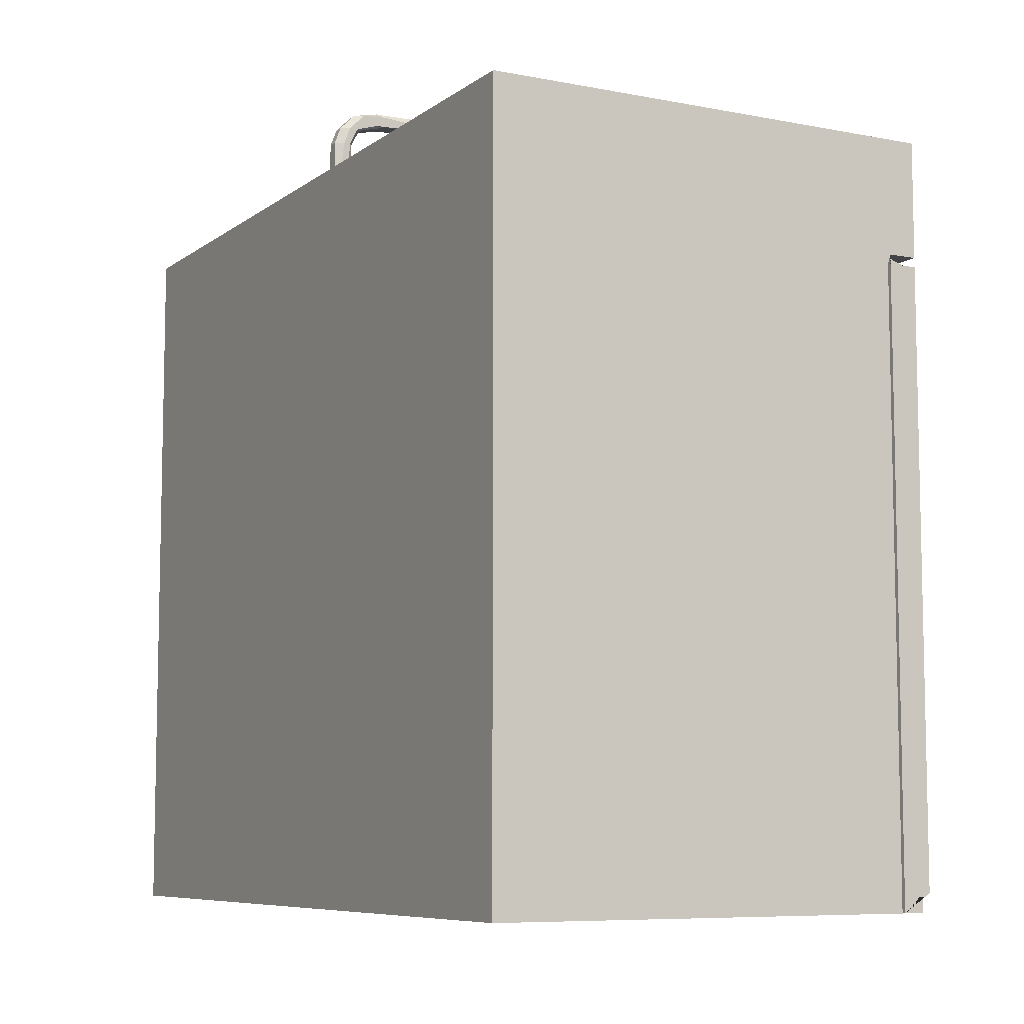
<metadata>
{"format":"obj","ext":"obj","renderer":"f3d","projection":"perspective","resolution":1024,"background":"white","views":[{"elev":-7.7,"azim":-28.5,"up":"+Y"}]}
</metadata>
<code>
o Cube
v 0.25 0.7966 -0.45
v 0.2415 -0.003436 -0.45
v 0.25 0.7966 0.45
v 0.2415 -0.003436 0.45
v -0.25 0.7966 -0.45
v -0.25 -0.003436 -0.45
v -0.25 0.7966 0.45
v -0.25 -0.003436 0.45
v 0.25 0.6629 -0.45
v 0.25 0.6629 0.45
v 0.2415 -0.003436 0.01335
v 0.25 0.6629 0.01335
v 0.2415 -0.003436 0.004214
v 0.25 0.6629 0.004214
v 0.2186 0.7966 0.45
v 0.2186 -0.003436 0.45
v 0.2186 0.7966 -0.45
v 0.2186 0.6629 -0.45
v 0.2186 0.6629 0.45
v 0.2116 0.7966 0.45
v 0.2152 0.6629 0.45
v 0.2152 -0.003436 0.45
v 0.2116 0.7966 -0.45
v 0.2152 0.6629 -0.45
v 0.25 0.01616 -0.45
v 0.25 0.01616 0.45
v -0.25 0.01616 -0.45
v -0.25 0.01616 0.45
v 0.25 0.01616 0.01335
v 0.25 0.01616 0.004214
v 0.2186 0.01616 0.45
v 0.2186 0.01616 -0.45
v 0.2152 0.01616 -0.45
v 0.2152 0.01616 0.45
v 0.2186 0.6629 0.4412
v 0.2152 0.6629 0.4412
v 0.2186 0.01616 0.4412
v 0.2152 0.01616 0.4412
v 0.2152 0.6629 -0.4412
v 0.2186 0.6629 -0.4412
v 0.2186 0.01616 -0.4412
v 0.2152 0.01616 -0.4412
v 0.2255 0.6629 0.004214
v 0.2255 0.6629 0.01335
v 0.2255 0.01616 0.01335
v 0.2255 0.01616 0.004214
v 0.2415 0.01616 -0.45
v 0.2415 0.01616 0.45
v 0.2415 0.01616 0.01335
v 0.2415 0.01616 0.004214
v 0.2186 0.01616 0.4421
v 0.2186 -0.003436 0.4421
v 0.2152 -0.003436 0.4421
v 0.2152 0.01616 0.4421
v 0.2184 -0.003436 -0.45
v 0.2147 -0.003436 -0.45
v 0.2152 0.01616 -0.4414
v 0.2186 0.01616 -0.4414
v 0.2184 -0.003436 -0.4414
v 0.2147 -0.003436 -0.4414
v 0.25 0.6725 -0.45
v 0.25 0.6728 0.45
v 0.2189 0.6725 -0.45
v 0.2189 0.6629 -0.45
v 0.2189 0.6728 0.45
v 0.2189 0.6629 0.45
v 0.2189 0.6629 0.01335
v 0.2189 0.6629 0.004214
v 0.2152 0.6728 -0.45
v 0.2186 0.6728 -0.45
v 0.2186 0.6728 0.45
v 0.2152 0.6728 0.45
v 0.2186 0.6728 0.4412
v 0.2152 0.6728 0.4412
v 0.2152 0.6728 -0.4412
v 0.2186 0.6728 -0.4412
v 0.25 0.6629 0.4414
v 0.2186 0.6629 0.4414
v 0.2189 0.6728 0.4414
v 0.2189 0.6629 0.4414
v 0.2186 0.6728 0.4414
v 0.25 0.6629 -0.4404
v 0.2186 0.6629 -0.4404
v 0.2189 0.6725 -0.4404
v 0.2186 0.6728 -0.4404
v 0.2189 0.6629 -0.4404
v -0.25 0.7966 0
v 0.177 0.7966 0
v 0.175 0.7966 0.2228
v 0.1759 0.7966 -0.2237
v 0.177 0.7966 -0.1125
v 0.177 0.7966 0.1125
v -0.02816 0.6928 0
v -0.01762 0.7224 0.2228
v -0.01762 0.7224 -0.2205
v -0.01919 0.7002 -0.1125
v -0.01919 0.7002 0.1125
v -0.141 0.7221 3.1e-05
v -0.1364 0.7224 0.2175
v -0.134 0.7224 -0.2164
v -0.141 0.7224 -0.1061
v -0.141 0.7224 0.1062
v 0.09622 0.7048 0
v 0.09127 0.7224 0.2228
v 0.09127 0.7224 -0.2205
v 0.09622 0.7048 -0.1125
v 0.09622 0.7048 0.1125
v -0.06935 0.6973 0
v -0.07207 0.7224 0.2228
v -0.07207 0.7224 -0.2205
v -0.07689 0.7048 -0.1125
v -0.07689 0.7048 0.1125
v -0.1611 0.7966 0
v -0.1604 0.7966 0.2243
v -0.1607 0.7966 -0.2247
v -0.1611 0.7966 -0.1125
v -0.1611 0.7966 0.1125
v 0.03852 0.6994 0
v 0.03683 0.7224 0.2228
v 0.03683 0.7224 -0.2205
v 0.03852 0.7002 -0.1125
v 0.03852 0.7002 0.1125
v 0.1567 0.7224 3.1e-05
v 0.1532 0.7224 0.2175
v 0.1521 0.7224 -0.2141
v 0.1567 0.7224 -0.1061
v 0.1567 0.7224 0.1062
v 0.177 0.7966 -0.05625
v -0.01919 0.6964 -0.05625
v -0.141 0.7224 -0.05305
v 0.09622 0.7048 -0.05625
v -0.07689 0.7009 -0.05625
v -0.1611 0.7966 -0.05625
v 0.03852 0.7002 -0.05625
v 0.1567 0.7224 -0.05305
v 0.177 0.7966 0.05625
v -0.01919 0.6961 0.05625
v -0.141 0.7224 0.05311
v 0.09622 0.7048 0.05625
v -0.07689 0.7006 0.05625
v -0.1611 0.7966 0.05625
v 0.03852 0.7002 0.05625
v 0.1567 0.7224 0.05311
v 0.177 0.7966 0.1688
v -0.01919 0.7048 0.1688
v -0.141 0.7224 0.1593
v 0.09622 0.7048 0.1688
v -0.07689 0.7048 0.1688
v -0.1611 0.7966 0.1688
v 0.03852 0.7048 0.1688
v 0.1567 0.7224 0.1593
v -0.01919 0.7966 0.2496
v -0.1343 0.7966 0.2493
v 0.09622 0.7966 0.2496
v -0.07689 0.7966 0.2496
v 0.03852 0.7966 0.2496
v 0.1511 0.7966 0.2466
v 0.177 0.7966 -0.1688
v -0.01919 0.7048 -0.1688
v -0.141 0.7224 -0.1592
v 0.09622 0.7048 -0.1688
v -0.07689 0.7048 -0.1688
v -0.1611 0.7966 -0.1688
v 0.03852 0.7048 -0.1688
v 0.1567 0.7224 -0.1592
v -0.01919 0.7966 -0.2489
v -0.1346 0.7966 -0.2489
v 0.09622 0.7966 -0.2489
v -0.07689 0.7966 -0.2489
v 0.03852 0.7966 -0.2489
v 0.1525 0.7966 -0.2473
v -0.1569 0.7559 -2e-06
v 0.1579 0.7523 0.2399
v 0.09688 0.7551 -0.2423
v 0.1721 0.752 0.1133
v -0.07753 0.7528 0.2436
v -0.1568 0.7554 -0.17
v -0.1544 0.757 0.2289
v -0.07753 0.7553 -0.2423
v -0.01939 0.7517 0.2437
v 0.1721 0.7521 -2e-06
v 0.1721 0.752 0.05667
v -0.1416 0.7565 0.2402
v -0.1532 0.7561 -0.2286
v 0.1693 0.7523 0.2286
v 0.1721 0.752 -0.1134
v 0.1721 0.7518 0.17
v -0.1569 0.7556 -0.1134
v -0.157 0.7562 0.17
v 0.03875 0.7551 -0.2423
v -0.01939 0.7552 -0.2423
v 0.03875 0.7524 0.2438
v 0.1721 0.7519 -0.17
v -0.1569 0.756 0.05667
v -0.1569 0.7561 0.1133
v 0.169 0.7523 -0.2271
v 0.158 0.7513 -0.2381
v 0.09688 0.7531 0.244
v -0.14 0.7554 -0.2401
v -0.1569 0.7558 -0.05668
v 0.1721 0.7521 -0.05668
v -0.0238 0.6932 -0.02245
v -0.07304 0.6977 -0.02177
v -0.02256 0.6934 0.02433
v -0.07413 0.6979 0.02508
v -0.0598 0.696 0.02138
v -0.0362 0.694 0.02116
v -0.06935 0.6973 -0.01044
v -0.05942 0.696 -0.01895
v -0.03724 0.6941 -0.01926
v -0.02816 0.6928 -0.01109
v -0.02816 0.6928 0.01095
v -0.06935 0.6973 0.01145
v -0.05848 0.696 0.01393
v -0.03795 0.694 0.01378
v -0.06171 0.6965 0.01035
v -0.06906 0.6989 0.01145
v -0.05865 0.696 0.005883
v -0.04131 0.6944 0.0104
v -0.02787 0.6943 0.01095
v -0.03787 0.6941 0.005729
v -0.03576 0.6937 0.01007
v -0.0547 0.6956 0.01053
v -0.05846 0.696 -0.006013
v -0.03804 0.6941 -0.006085
v -0.03598 0.6937 -0.009794
v -0.02787 0.6943 0
v -0.03823 0.6941 -0.01384
v -0.05502 0.6957 -0.009653
v -0.0381 0.693 -1.1e-05
v -0.05851 0.696 -0.01344
v -0.06088 0.6964 -0.009351
v -0.0416 0.6945 -0.00991
v -0.06838 0.6745 0.01257
v -0.06246 0.674 0.01253
v -0.06245 0.674 0.006554
v -0.04199 0.6724 0.0124
v -0.03701 0.6719 0.01237
v -0.0371 0.672 0.006411
v -0.06247 0.674 0.01782
v -0.05726 0.6736 0.0125
v -0.03215 0.6715 0.01234
v -0.03694 0.672 0.01768
v -0.03258 0.6716 -0.01229
v -0.03736 0.672 -0.01222
v -0.03744 0.672 -0.01799
v -0.05769 0.6736 -0.01192
v -0.06241 0.674 -0.01186
v -0.0624 0.674 -0.01756
v -0.03729 0.672 -0.007135
v -0.04243 0.6724 -0.01214
v -0.06242 0.674 -0.007144
v -0.06696 0.6744 -0.01179
v -0.06906 0.6989 0
v -0.0595 0.6976 0.02138
v -0.03591 0.6956 0.02116
v -0.06906 0.6989 -0.01044
v -0.05913 0.6976 -0.01895
v -0.03694 0.6956 -0.01926
v -0.02787 0.6943 -0.01109
v -0.05792 0.6949 -4e-06
v -0.05819 0.6976 0.01393
v -0.03765 0.6956 0.01378
v -0.03546 0.6952 0.01007
v -0.05836 0.6949 0.005883
v -0.06141 0.698 0.01035
v -0.0544 0.6945 0.01053
v -0.03757 0.6929 0.005729
v -0.04101 0.6933 0.0104
v -0.05816 0.6949 -0.006013
v -0.03775 0.693 -0.006085
v -0.06058 0.6979 -0.009351
v -0.03794 0.6956 -0.01384
v -0.03568 0.6952 -0.009794
v -0.04131 0.6934 -0.00991
v -0.05821 0.6976 -0.01344
v -0.05473 0.6946 -0.009653
v -0.25 0.7966 -0.02948
v -0.1611 0.7966 0.02968
v -0.1611 0.7966 -0.02978
v -0.2174 0.7966 0
v -0.1973 0.7966 0
v -0.1973 0.7966 -0.004962
v -0.2174 0.7966 0.008121
v -0.2076 0.7966 -0.008644
v -0.2015 0.7966 -0.008732
v -0.1973 0.7966 0.008975
v -0.2077 0.7966 0.01274
v -0.2008 0.7966 0.01274
v -0.2173 0.7966 -0.003971
v -0.2174 0.8472 0
v -0.1973 0.8472 0
v -0.1973 0.8472 -0.004962
v -0.2173 0.8472 -0.003971
v -0.2174 0.8472 0.008121
v -0.2076 0.8472 -0.008644
v -0.2015 0.8472 -0.008732
v -0.1973 0.8472 0.008975
v -0.2077 0.8472 0.01274
v -0.2008 0.8472 0.01274
v -0.2104 0.8657 0
v -0.188 0.8657 0
v -0.188 0.8657 -0.004962
v -0.2103 0.8657 -0.003971
v -0.2105 0.8657 0.008121
v -0.2007 0.8657 -0.008644
v -0.1922 0.8657 -0.008732
v -0.188 0.8657 0.008975
v -0.2007 0.8657 0.01274
v -0.1915 0.8657 0.01274
v -0.1939 0.8824 0
v -0.1584 0.8732 0
v -0.1584 0.8732 -0.004962
v -0.1938 0.8824 -0.003971
v -0.194 0.8824 0.008121
v -0.1842 0.8824 -0.008644
v -0.1683 0.8732 -0.008732
v -0.1584 0.8732 0.008975
v -0.1842 0.8824 0.01274
v -0.1676 0.8732 0.01274
v -0.1132 0.8887 0
v -0.1118 0.8736 0
v -0.1118 0.8736 -0.004962
v -0.1132 0.8886 -0.003971
v -0.1133 0.8887 0.008121
v -0.1132 0.8812 -0.007666
v -0.113 0.8743 -0.006784
v -0.1118 0.8736 0.008975
v -0.1132 0.8812 0.01205
v -0.1125 0.8746 0.01178
v -0.1053 0.8866 0
v -0.1025 0.8715 0
v -0.1025 0.8715 -0.003067
v -0.1052 0.8865 -0.003971
v -0.1053 0.8866 0.008121
v -0.1052 0.8791 -0.00705
v -0.1036 0.8728 -0.006041
v -0.1025 0.8715 0.007223
v -0.1053 0.8791 0.01043
v -0.1032 0.8723 0.009968
v -0.161 0.8845 -0.008644
v -0.1479 0.8741 -0.008732
v -0.1424 0.8737 -0.004962
v -0.1424 0.8737 0
v -0.1424 0.8737 0.008975
v -0.1473 0.8738 0.01274
v -0.1658 0.8882 0
v -0.1658 0.8882 -0.003971
v -0.161 0.8845 0.01274
v -0.1659 0.8883 0.008121
v -0.1053 0.8866 0
v -0.09873 0.8689 0
v -0.09873 0.8689 -0.003067
v -0.1052 0.8865 -0.003971
v -0.1053 0.8866 0.008121
v -0.1052 0.8791 -0.00705
v -0.09987 0.8702 -0.005772
v -0.09873 0.8689 0.007223
v -0.1053 0.8791 0.01043
v -0.0994 0.8697 0.009533
v -0.0931 0.8764 -0.000148
v -0.09731 0.8634 -0.000148
v -0.09731 0.8634 -0.003215
v -0.09305 0.8763 -0.004119
v -0.09315 0.8764 0.007973
v -0.09363 0.8697 -0.006127
v -0.09709 0.8648 -0.005095
v -0.09731 0.8634 0.007075
v -0.09367 0.8689 0.009426
v -0.09662 0.8642 0.00779
v -0.0891 0.8668 -0.000148
v -0.09636 0.8591 -0.000148
v -0.09636 0.8591 -0.003215
v -0.08905 0.8667 -0.004119
v -0.08915 0.8668 0.007973
v -0.08963 0.8614 -0.00614
v -0.09613 0.8605 -0.004446
v -0.09636 0.8591 0.007075
v -0.08967 0.8614 0.009688
v -0.09566 0.8599 0.00779
v -0.08869 0.8523 -0.000148
v -0.09641 0.8523 -0.000148
v -0.09641 0.8523 -0.003215
v -0.08864 0.8523 -0.004119
v -0.08875 0.8524 0.007973
v -0.09108 0.8521 -0.005427
v -0.09618 0.8524 -0.004446
v -0.09641 0.8523 0.007075
v -0.09112 0.8522 0.008967
v -0.09571 0.8525 0.00779
v -0.2028 0.8033 0.01274
v -0.2115 0.8033 0.01274
v -0.1973 0.8033 -0.004962
v -0.1973 0.8033 0
v -0.2115 0.8033 -0.008644
v -0.2036 0.8033 -0.008732
v -0.2173 0.8033 -0.003971
v -0.2174 0.8033 0
v -0.1973 0.8033 0.008975
v -0.2174 0.8033 0.008121
v -0.2028 0.816 0.01274
v -0.1973 0.816 -0.004962
v -0.2115 0.816 -0.008644
v -0.2173 0.816 -0.003971
v -0.2174 0.816 0
v -0.2174 0.816 0.008121
v -0.2115 0.816 0.01274
v -0.1973 0.816 0
v -0.2036 0.816 -0.008732
v -0.1973 0.816 0.008975
v -0.2077 0.823 0.02366
v -0.2136 0.8142 0.02634
v -0.2066 0.8103 0.02753
v -0.2007 0.8191 0.02485
v -0.2104 0.8059 0.015
v -0.2104 0.8146 0.0135
v -0.2039 0.8146 0.0135
v -0.2039 0.8059 0.0156
v -0.2094 0.8256 0.0185
v -0.219 0.8112 0.02289
v -0.2056 0.8036 0.02519
v -0.196 0.818 0.02081
v -0.2194 0.8095 0.02035
v -0.1956 0.8166 0.01818
v -0.2094 0.8244 0.01582
v -0.2056 0.8017 0.02271
v -0.2108 0.8213 -0.02019
v -0.2015 0.8143 -0.02287
v -0.2061 0.8084 -0.02348
v -0.2154 0.8154 -0.0208
v -0.2128 0.8125 -0.009267
v -0.2046 0.806 -0.01233
v -0.2005 0.8115 -0.01072
v -0.2087 0.8159 -0.009884
v -0.2105 0.8261 -0.01647
v -0.1955 0.8148 -0.02079
v -0.2051 0.8027 -0.02207
v -0.2201 0.814 -0.01775
v -0.2192 0.8129 -0.014
v -0.1951 0.8137 -0.01699
v -0.2045 0.8018 -0.01825
v -0.2098 0.8248 -0.01274
v 0.2498 0.6023 0.06193
v 0.2557 0.6023 0.05609
v 0.2637 0.6022 0.05395
v 0.2717 0.6022 0.05609
v 0.2775 0.6022 0.06193
v 0.2499 0.6092 0.06592
v 0.2557 0.6142 0.063
v 0.2637 0.6161 0.06193
v 0.2717 0.6142 0.063
v 0.2775 0.6091 0.06592
v 0.2499 0.6092 0.07391
v 0.2557 0.6142 0.07683
v 0.2637 0.6161 0.0779
v 0.2717 0.6142 0.07683
v 0.2775 0.6091 0.07391
v 0.2498 0.6023 0.0779
v 0.2557 0.6023 0.08375
v 0.2637 0.6022 0.08589
v 0.2717 0.6022 0.08375
v 0.2775 0.6022 0.0779
v 0.2496 0.6023 0.06992
v 0.2498 0.5953 0.07391
v 0.2557 0.5903 0.07683
v 0.2636 0.5884 0.0779
v 0.2716 0.5902 0.07683
v 0.2775 0.5953 0.07391
v 0.2498 0.5953 0.06592
v 0.2557 0.5903 0.063
v 0.2636 0.5884 0.06193
v 0.2716 0.5902 0.063
v 0.2775 0.5953 0.06592
v 0.2793 0.6022 0.06992
v 0.2498 0.6021 -0.06451
v 0.2557 0.6021 -0.07036
v 0.2636 0.6021 -0.0725
v 0.2716 0.6021 -0.07036
v 0.2775 0.6021 -0.06451
v 0.2498 0.609 -0.06052
v 0.2557 0.6141 -0.06344
v 0.2637 0.6159 -0.06451
v 0.2716 0.614 -0.06344
v 0.2775 0.609 -0.06052
v 0.2498 0.609 -0.05254
v 0.2557 0.6141 -0.04961
v 0.2637 0.6159 -0.04855
v 0.2716 0.614 -0.04961
v 0.2775 0.609 -0.05254
v 0.2498 0.6021 -0.04855
v 0.2557 0.6021 -0.0427
v 0.2636 0.6021 -0.04056
v 0.2716 0.6021 -0.0427
v 0.2775 0.6021 -0.04855
v 0.2496 0.6021 -0.05653
v 0.2498 0.5952 -0.05254
v 0.2556 0.5901 -0.04961
v 0.2636 0.5883 -0.04855
v 0.2716 0.5901 -0.04961
v 0.2775 0.5951 -0.05254
v 0.2498 0.5952 -0.06052
v 0.2556 0.5901 -0.06344
v 0.2636 0.5883 -0.06451
v 0.2716 0.5901 -0.06344
v 0.2775 0.5951 -0.06052
v 0.2793 0.6021 -0.05653
v 0.2134 0.7297 -0.45
v -0.25 0.7308 -0.45
v -0.25 0.7299 0.45
v 0.2134 0.7292 0.45
f 34 21 510 509 28
f 19 10 77 78
f 32 18 9 25
f 29 12 10 26
f 25 9 14 30
f 7 87 278 5 508 509
f 282 287 279 113 280 283
f 11 4 16 22 8 6 56 55 2 13
f 26 10 66 19 31
f 33 24 39 42
f 70 69 24 507 23 17
f 33 56 6 27
f 52 51 54 53
f 32 25 47 2 55
f 16 4 48 26 31
f 25 30 50 47
f 59 60 57 58
f 16 31 51 52
f 27 508 507 24 33
f 37 35 36 38
f 31 19 35 37
f 21 34 38 36
f 36 35 73 74
f 42 39 40 41
f 18 32 41 40
f 46 43 44 45
f 12 29 45 44
f 30 14 43 46
f 2 47 50 13
f 13 50 49 11
f 11 49 48 4
f 34 22 53 54
f 29 26 48 49
f 32 55 59 58
f 22 34 28 8
f 56 33 57 60
f 29 49 50 30 46 45
f 10 12 67 66
f 14 9 64 68
f 61 63 70 17 1
f 71 72 74 73
f 69 70 76 75
f 21 36 74 72
f 39 24 69 75
f 64 9 82 86
f 40 39 75 76
f 70 85 83 18 40 76
f 21 72 71 15 20 510
f 77 80 79 81 78
f 71 65 62 3 15
f 19 66 10
f 65 71 81 79
f 10 66 80 77
f 19 78 81 71 73 35
f 85 84 86 82 83
f 9 18 83 82
f 70 63 84 85
f 64 86 84 63 65 79 80 66 67 68
f 14 68 67 12 44 43
f 135 123 181 201
f 62 61 1 3
f 151 124 185 187
f 171 197 196 90
f 165 126 186 193
f 143 127 175 182
f 62 65 63 61
f 140 112 97 137
f 162 111 96 159
f 169 179 191 166
f 148 109 94 145
f 132 203 209 210 202 129
f 133 280 113 172 200
f 149 114 178 189
f 115 184 199 167
f 163 116 188 177
f 141 117 195 194
f 142 122 107 139
f 164 121 106 161
f 170 190 174 168
f 150 119 104 147
f 134 118 103 131
f 130 98 108 208 203 132
f 146 99 109 148
f 167 199 179 169
f 160 101 111 162
f 138 102 112 140
f 129 202 211 93 118 134
f 145 94 119 150
f 166 191 190 170
f 159 96 121 164
f 137 97 122 142
f 139 107 127 143
f 161 106 126 165
f 168 174 197 171
f 147 104 124 151
f 131 103 123 135
f 106 131 135 126
f 96 129 134 121
f 101 130 132 111
f 121 134 131 106
f 116 133 200 188
f 111 132 129 96
f 126 135 201 186
f 103 139 143 123
f 93 212 204 137 142 118
f 98 138 140 205 213 108
f 118 142 139 103
f 113 279 141 194 172
f 221 222 264 268
f 123 143 182 181
f 107 147 151 127
f 97 145 150 122
f 102 146 148 112
f 122 150 147 107
f 117 149 189 195
f 112 148 145 97
f 127 151 187 175
f 104 198 173 124
f 94 180 192 119
f 99 183 176 109
f 119 192 198 104
f 114 153 183 178
f 109 176 180 94
f 124 173 185
f 105 161 165 125
f 95 159 164 120
f 100 160 162 110
f 120 164 161 105
f 115 163 177 184
f 110 162 159 95
f 125 165 193 196
f 188 200 130 101
f 172 194 138 98
f 177 188 101 160
f 195 189 146 102
f 178 183 99
f 201 181 88 128
f 196 197 125
f 184 177 160 100
f 186 201 128 91
f 199 184 100
f 175 187 144 92
f 198 192 156 154
f 187 185 89 144
f 191 179 110 95
f 189 178 99 146
f 176 183 153 155
f 182 175 92 136
f 197 174 105 125
f 200 172 98 130
f 179 199 100 110
f 196 193 158 90
f 181 182 136 88
f 174 190 120 105
f 192 180 152 156
f 185 173 157 89
f 193 186 91 158
f 194 195 102 138
f 173 198 154 157
f 180 176 155 152
f 190 191 95 120
f 202 210 211
f 204 207 206 205 140 137
f 233 228 273 275
f 208 209 203
f 212 207 204
f 206 213 205
f 240 241 235
f 219 221 268 269
f 216 218 265 266
f 218 223 267 265
f 108 213 217 254
f 224 232 272 270
f 214 223 241 240
f 224 229 247 252
f 225 226 244 250
f 215 222 242 243
f 216 214 240 234
f 229 231 249 247
f 231 232 253 249
f 226 228 246 244
f 222 221 239 242
f 228 233 251 246
f 93 211 260 227
f 225 233 275 271
f 221 219 237 239
f 218 216 234 236
f 215 219 269 263
f 210 209 258 259
f 223 218 236 241
f 232 224 252 253
f 233 225 250 251
f 219 215 243 237
f 235 241 236
f 235 236 234
f 235 234 240
f 243 242 238
f 238 242 239
f 238 239 237
f 238 237 243
f 244 246 245
f 245 246 251
f 250 244 245
f 250 245 251
f 253 252 248
f 248 252 247
f 248 247 249
f 248 249 253
f 254 217 266 265 261
f 260 259 273 274
f 261 265 267 269 268 230
f 230 268 264 220 227
f 220 264 263 256
f 256 263 269 267 262 255
f 255 262 266 217
f 275 273 259 258 276 277
f 271 230 227 260 274
f 261 270 272 257 254
f 257 272 276 258
f 228 226 274 273
f 232 231 276 272
f 231 229 277 276
f 209 208 257 258
f 206 207 256 255
f 211 210 259 260
f 214 216 266 262
f 208 108 254 257
f 222 215 263 264
f 226 225 271 274
f 213 206 255 217
f 229 224 270 277
f 212 93 227 220
f 207 212 220 256
f 223 214 262 267
f 295 299 309 305
f 408 402 293 292
f 407 401 300 299
f 7 20 15 3 1 17 23 5 278 285 286 283 280 133 116 163 115 167 169 166 170 168 171 90 158 91 128 88 136 92 144 89 157 154 156 152 155 153 114 149 117 141 279 287 289 288 284 281 87
f 290 285 278 87 281
f 293 297 307 303
f 409 403 296 297
f 403 404 294 296
f 404 405 291 294
f 410 408 292 298
f 402 409 297 293
f 405 406 295 291
f 406 407 299 295
f 401 410 298 300
f 307 306 316 317
f 305 309 319 315
f 297 296 306 307
f 292 293 303 302
f 300 298 308 310
f 298 292 302 308
f 294 291 301 304
f 296 294 304 306
f 299 300 310 309
f 291 295 305 301
f 344 343 323 322
f 342 341 326 327
f 302 303 313 312
f 310 308 318 320
f 308 302 312 318
f 304 301 311 314
f 306 304 314 316
f 309 310 320 319
f 301 305 315 311
f 303 307 317 313
f 330 328 338 340
f 322 323 333 332
f 346 345 328 330
f 345 344 322 328
f 348 347 321 324
f 341 348 324 326
f 349 346 330 329
f 347 350 325 321
f 343 342 327 323
f 350 349 329 325
f 336 334 354 356
f 334 331 351 354
f 328 322 332 338
f 324 321 331 334
f 326 324 334 336
f 329 330 340 339
f 321 325 335 331
f 323 327 337 333
f 325 329 339 335
f 327 326 336 337
f 315 319 349 350
f 313 317 342 343
f 311 315 350 347
f 319 320 346 349
f 316 314 348 341
f 314 311 347 348
f 318 312 344 345
f 320 318 345 346
f 317 316 341 342
f 312 313 343 344
f 353 357 367 363
f 351 355 365 361
f 339 340 360 359
f 331 335 355 351
f 333 337 357 353
f 335 339 359 355
f 337 336 356 357
f 332 333 353 352
f 340 338 358 360
f 338 332 352 358
f 365 369 379 375
f 363 367 377 373
f 355 359 369 365
f 357 356 366 367
f 352 353 363 362
f 360 358 368 370
f 358 352 362 368
f 354 351 361 364
f 356 354 364 366
f 359 360 370 369
f 377 376 386 387
f 375 379 389 385
f 367 366 376 377
f 362 363 373 372
f 370 368 378 380
f 368 362 372 378
f 364 361 371 374
f 366 364 374 376
f 369 370 380 379
f 361 365 375 371
f 382 383 387 386 384 381
f 381 385 389 390 388 382
f 372 373 383 382
f 380 378 388 390
f 378 372 382 388
f 374 371 381 384
f 376 374 384 386
f 379 380 390 389
f 371 375 385 381
f 373 377 387 383
f 289 287 399 391
f 277 270 261 230 271 275
f 284 288 392 400
f 281 284 400 398
f 283 286 396 393
f 287 282 394 399
f 290 281 398 397
f 285 290 397 395
f 286 285 395 396
f 288 289 391 392
f 282 283 393 394
f 391 399 410 401
f 400 392 407 406
f 398 400 406 405
f 393 396 409 402
f 399 394 408 410
f 397 398 405 404
f 395 397 404 403
f 441 439 438 437
f 425 423 420 419
f 394 393 402 408
f 412 413 414 411
f 426 424 422 421
f 423 426 421 420
f 424 425 419 422
f 401 407 416 417
f 392 391 418 415
f 391 401 417 418
f 407 392 415 416
f 412 411 419 420
f 413 412 420 421
f 414 413 421 422
f 411 414 422 419
f 417 416 425 424
f 415 418 426 423
f 418 417 424 426
f 416 415 423 425
f 428 429 430 427
f 442 440 436 435
f 440 441 437 436
f 439 442 435 438
f 403 409 434 431
f 396 395 432 433
f 409 396 433 434
f 395 403 431 432
f 428 427 435 436
f 429 428 436 437
f 430 429 437 438
f 427 430 438 435
f 431 434 442 439
f 433 432 441 440
f 434 433 440 442
f 432 431 439 441
f 446 445 450 451
f 444 443 448 449
f 447 446 451 452
f 445 444 449 450
f 443 463 448
f 474 447 452
f 452 451 456 457
f 450 449 454 455
f 448 463 453
f 474 452 457
f 451 450 455 456
f 449 448 453 454
f 457 456 461 462
f 455 454 459 460
f 453 463 458
f 474 457 462
f 456 455 460 461
f 454 453 458 459
f 462 461 467 468
f 460 459 465 466
f 458 463 464
f 474 462 468
f 461 460 466 467
f 459 458 464 465
f 466 465 470 471
f 464 463 469
f 474 468 473
f 467 466 471 472
f 465 464 469 470
f 468 467 472 473
f 469 463 443
f 474 473 447
f 472 471 445 446
f 470 469 443 444
f 473 472 446 447
f 471 470 444 445
f 478 477 482 483
f 476 475 480 481
f 479 478 483 484
f 477 476 481 482
f 475 495 480
f 506 479 484
f 484 483 488 489
f 482 481 486 487
f 480 495 485
f 506 484 489
f 483 482 487 488
f 481 480 485 486
f 489 488 493 494
f 487 486 491 492
f 485 495 490
f 506 489 494
f 488 487 492 493
f 486 485 490 491
f 494 493 499 500
f 492 491 497 498
f 490 495 496
f 506 494 500
f 493 492 498 499
f 491 490 496 497
f 498 497 502 503
f 496 495 501
f 506 500 505
f 499 498 503 504
f 497 496 501 502
f 500 499 504 505
f 501 495 475
f 506 505 479
f 504 503 477 478
f 502 501 475 476
f 505 504 478 479
f 503 502 476 477
f 507 508 5 23
f 509 508 27 6 8 28
f 509 510 20 7

</code>
